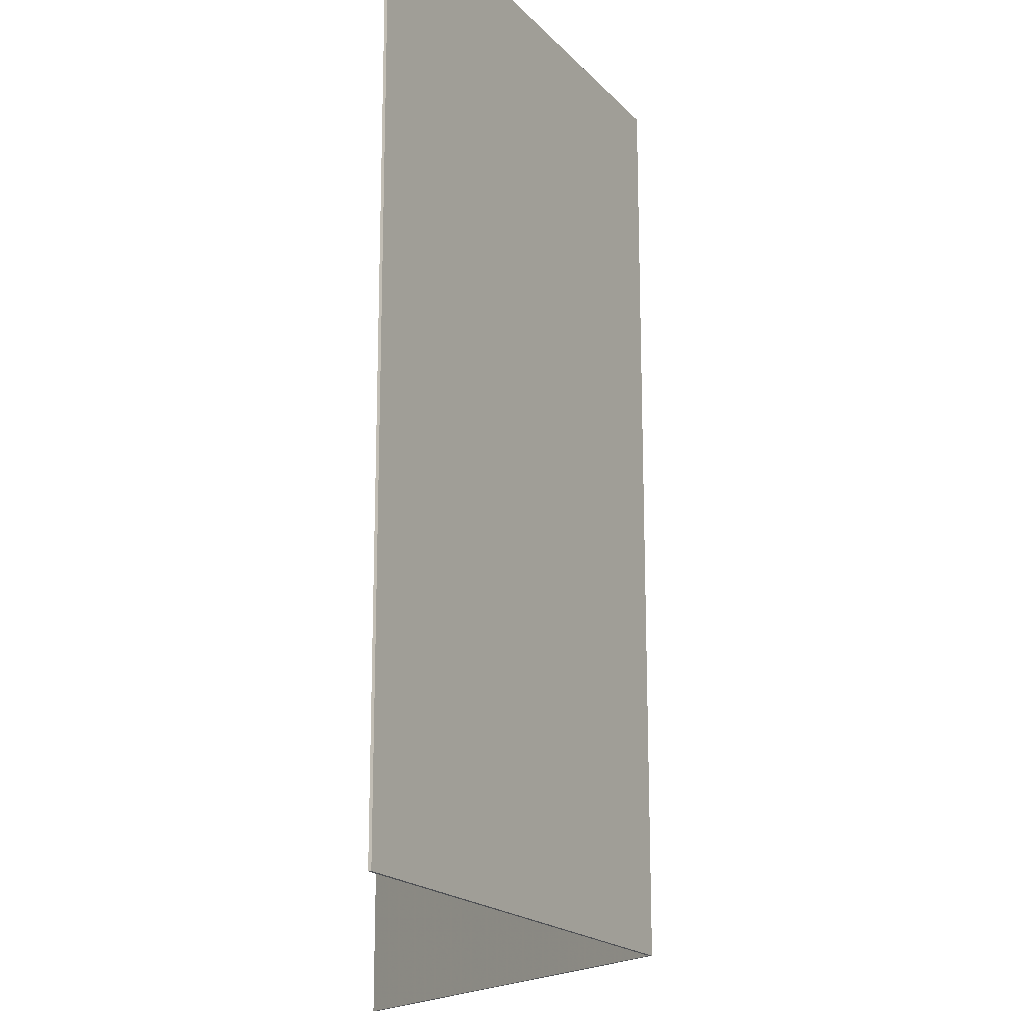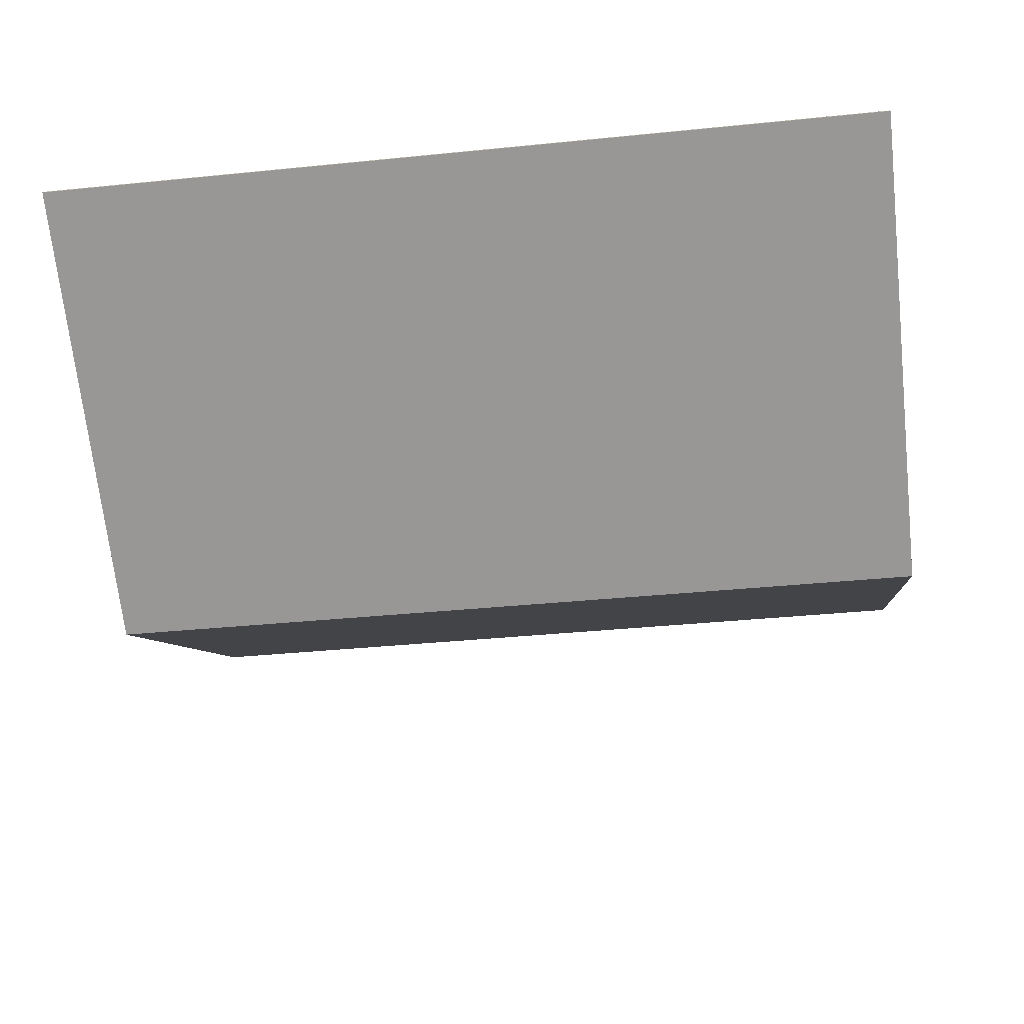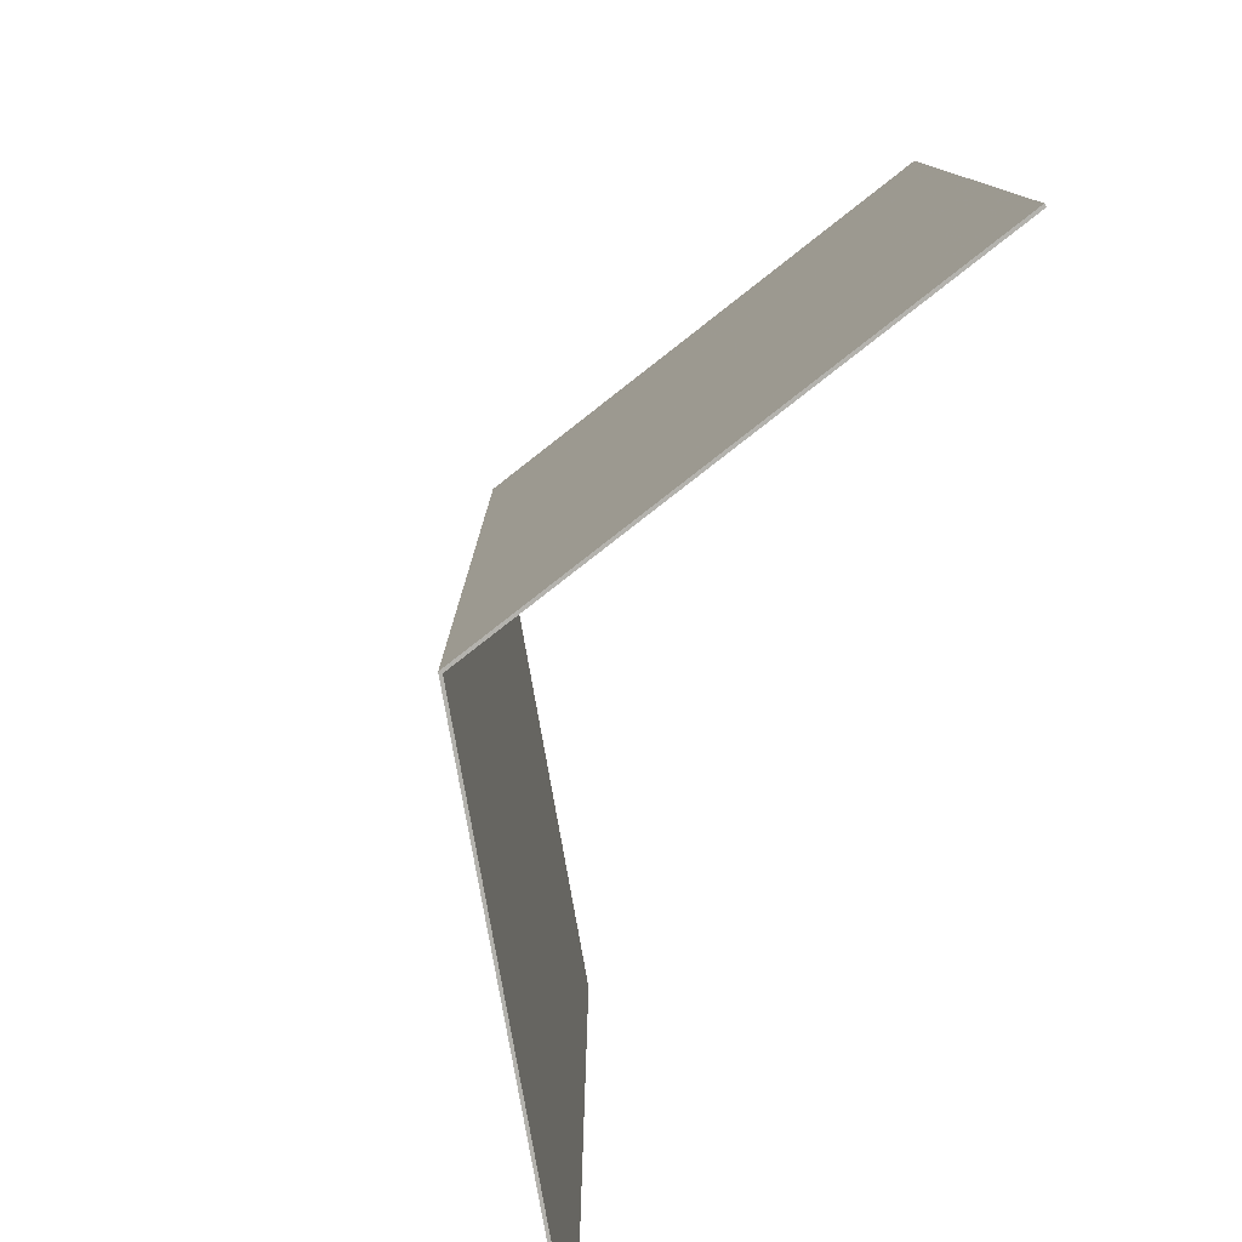
<metadata>
{"format":"obj","ext":"obj","renderer":"f3d","projection":"perspective","resolution":1024,"background":"white","views":[{"elev":-18.5,"azim":-92.8,"up":"+Z"},{"elev":-38.0,"azim":97.3,"up":"+Y"},{"elev":-79.4,"azim":69.0,"up":"+Z"}]}
</metadata>
<code>
v 1.879 1.129 1.9
v 1.879 1.129 -1.9
v 0 0 -1.9
v 0 0 1.9
v 0 -0.01455 1.9
v 1.886 1.119 1.9
v 1.879 1.129 1.9
v 0 0 1.9
v 1.886 1.119 -1.9
v 0 -0.01455 -1.9
v 0 0 -1.9
v 1.879 1.129 -1.9
v 1.886 1.119 1.9
v 1.886 1.119 -1.9
v 1.879 1.129 -1.9
v 1.879 1.129 1.9
v 0.9386 0.5494 1.23
v 0.9815 0.5752 1.23
v 0.9689 0.5676 1.265
v 0.9386 0.5494 1.23
v 0.9689 0.5676 1.265
v 0.9386 0.5494 1.28
v 0.4792 0.2734 0.9207
v 0.2169 0.1158 0.5328
v 0.5975 0.3445 0.3159
v 0.9588 0.5616 0.4964
v 0.5975 0.3445 0.3159
v 0.174 0.09 0.3131
v 0.2659 0.1452 -0.1692
v 0.7541 0.4386 -0.08
v 0 -0.01455 1.19
v 0.09656 0.04347 0.7089
v 0.4792 0.2734 0.9207
v 0.2828 0.1554 1.364
v 0.2659 0.1452 -0.1692
v 0 -0.01455 0.2154
v 0 -0.01455 -0.9598
v 0.2271 0.1219 -0.7812
v 0.2659 0.1452 -0.1692
v 0.2271 0.1219 -0.7812
v 0.4286 0.243 -0.575
v 0.6053 0.3491 -0.3399
v 0.7541 0.4386 -0.08
v 0.2659 0.1452 -0.1692
v 0.6053 0.3491 -0.3399
v 0.5975 0.3445 0.3159
v 0.7541 0.4386 -0.08
v 0.8727 0.5098 0.2004
v 0.9588 0.5616 0.4964
v 0.4792 0.2734 0.9207
v 0.9588 0.5616 0.4964
v 0.9811 0.575 0.8031
v 0.9815 0.5752 1.23
v 0.9815 0.5752 1.23
v 0.9386 0.5494 1.23
v 0.4792 0.2734 0.9207
v 0.4792 0.2734 0.9207
v 0.9386 0.5494 1.23
v 0.9386 0.5494 1.28
v 0.8572 0.5005 1.281
v 0.5675 0.3264 1.298
v 0.4792 0.2734 0.9207
v 0.8572 0.5005 1.281
v 0.2828 0.1554 1.364
v 0.4792 0.2734 0.9207
v 0.5675 0.3264 1.298
v 0 -0.01455 1.478
v 0 -0.01455 1.19
v 0.2828 0.1554 1.364
v 0.09656 0.04347 0.7089
v 0 -0.01455 0.475
v 0.2169 0.1158 0.5328
v 0.4792 0.2734 0.9207
v 0.2169 0.1158 0.5328
v 0 -0.01455 0.475
v 0.174 0.09 0.3131
v 0.5975 0.3445 0.3159
v 0.174 0.09 0.3131
v 0 -0.01455 0.475
v 0 -0.01455 0.2154
v 0.2659 0.1452 -0.1692
v 0 -0.01455 -0.9598
v 0 -0.01455 -1.065
v 0.04449 0.01218 -1.036
v 0.2271 0.1219 -0.7812
v 0.2271 0.1219 -0.7812
v 0.04449 0.01218 -1.036
v 0.2761 0.1513 -0.8556
v 0.4286 0.243 -0.575
v 0.4286 0.243 -0.575
v 0.2761 0.1513 -0.8556
v 0.4855 0.2771 -0.6413
v 0.6053 0.3491 -0.3399
v 0.6053 0.3491 -0.3399
v 0.4855 0.2771 -0.6413
v 0.6691 0.3875 -0.3971
v 0.7541 0.4386 -0.08
v 0.7541 0.4386 -0.08
v 0.6691 0.3875 -0.3971
v 0.8238 0.4804 -0.1269
v 0.8727 0.5098 0.2004
v 0.8727 0.5098 0.2004
v 0.8238 0.4804 -0.1269
v 0.947 0.5545 0.1645
v 0.9588 0.5616 0.4964
v 0.9588 0.5616 0.4964
v 0.947 0.5545 0.1645
v 1.036 0.6082 0.4722
v 0.9811 0.575 0.8031
v 0.9811 0.575 0.8031
v 1.036 0.6082 0.4722
v 1.061 0.6229 0.7908
v 1.059 0.6215 1.23
v 0.3034 0.1677 1.454
v 0 -0.01455 1.579
v 0 -0.01455 1.478
v 0.2828 0.1554 1.364
v 0.5779 0.3327 1.39
v 0.3034 0.1677 1.454
v 0.2828 0.1554 1.364
v 0.5675 0.3264 1.298
v 0.8572 0.5005 1.369
v 0.5779 0.3327 1.39
v 0.5675 0.3264 1.298
v 0.8572 0.5005 1.281
v 0.9815 0.5752 1.355
v 0.9386 0.5494 1.365
v 0.9386 0.5494 1.28
v 0.955 0.5593 1.276
v 1.02 0.5983 1.32
v 0.9815 0.5752 1.355
v 0.955 0.5593 1.276
v 0.9689 0.5676 1.265
v 1.046 0.6138 1.275
v 1.02 0.5983 1.32
v 0.9689 0.5676 1.265
v 0.9782 0.5732 1.249
v 1.059 0.6215 1.23
v 1.046 0.6138 1.275
v 0.9782 0.5732 1.249
v 0.9815 0.5752 1.23
v 1.059 0.6215 1.23
v 0.9815 0.5752 1.23
v 0.9811 0.575 0.8031
v 0.8572 0.5005 1.369
v 0.8572 0.5005 1.281
v 0.9386 0.5494 1.28
v 0.9386 0.5494 1.365
v 1.12 0.6582 1.315
v 1.12 0.6582 1.145
v 1.683 0.9968 1.145
v 1.683 0.9968 1.315
v 1.12 0.6582 1.015
v 1.12 0.6582 0.8455
v 1.683 0.9968 0.8455
v 1.683 0.9968 1.015
v 1.12 0.6582 0.7146
v 1.098 0.6454 0.5454
v 1.662 0.984 0.5454
v 1.683 0.9968 0.7146
v 0 -0.01455 1.19
v 0 -0.01455 0.475
v 0.09656 0.04347 0.7089
v 0 -0.01455 -1.065
v 0 -0.01455 -1.9
v 1.886 1.119 -1.9
v 0.04449 0.01218 -1.036
v 0.2761 0.1513 -0.8556
v 0.04449 0.01218 -1.036
v 1.886 1.119 -1.9
v 0.4855 0.2771 -0.6413
v 0.2761 0.1513 -0.8556
v 1.886 1.119 -1.9
v 0.6691 0.3875 -0.3971
v 0.4855 0.2771 -0.6413
v 1.886 1.119 -1.9
v 0.8238 0.4804 -0.1269
v 0.6691 0.3875 -0.3971
v 1.886 1.119 -1.9
v 0.947 0.5545 0.1645
v 0.8238 0.4804 -0.1269
v 1.886 1.119 -1.9
v 1.036 0.6082 0.4722
v 0.947 0.5545 0.1645
v 1.886 1.119 -1.9
v 1.098 0.6454 0.5454
v 1.662 0.984 0.5454
v 1.098 0.6454 0.5454
v 1.886 1.119 -1.9
v 1.886 1.119 1.9
v 0 -0.01455 1.9
v 0 -0.01455 1.579
v 0.3034 0.1677 1.454
v 1.886 1.119 1.9
v 0.3034 0.1677 1.454
v 0.5779 0.3327 1.39
v 0.8572 0.5005 1.369
v 1.886 1.119 1.9
v 0.8572 0.5005 1.369
v 0.9386 0.5494 1.365
v 1.886 1.119 1.9
v 0.9386 0.5494 1.365
v 0.9815 0.5752 1.355
v 1.886 1.119 1.9
v 0.9815 0.5752 1.355
v 1.02 0.5983 1.32
v 1.12 0.6582 1.315
v 1.886 1.119 1.9
v 1.12 0.6582 1.315
v 1.683 0.9968 1.315
v 1.886 1.119 1.9
v 1.683 0.9968 1.315
v 1.683 0.9968 1.145
v 1.02 0.5983 1.32
v 1.046 0.6138 1.275
v 1.12 0.6582 1.315
v 1.12 0.6582 1.315
v 1.046 0.6138 1.275
v 1.059 0.6215 1.23
v 1.12 0.6582 1.145
v 1.12 0.6582 1.015
v 1.12 0.6582 1.145
v 1.059 0.6215 1.23
v 1.061 0.6229 0.7908
v 1.12 0.6582 1.015
v 1.061 0.6229 0.7908
v 1.12 0.6582 0.8455
v 1.683 0.9968 1.145
v 1.12 0.6582 1.145
v 1.12 0.6582 1.015
v 1.683 0.9968 1.015
v 1.886 1.119 1.9
v 1.683 0.9968 1.145
v 1.683 0.9968 1.015
v 1.886 1.119 1.9
v 1.683 0.9968 1.015
v 1.683 0.9968 0.8455
v 1.886 1.119 -1.9
v 1.12 0.6582 0.7146
v 1.12 0.6582 0.8455
v 1.061 0.6229 0.7908
v 1.098 0.6454 0.5454
v 1.061 0.6229 0.7908
v 1.036 0.6082 0.4722
v 1.098 0.6454 0.5454
v 1.683 0.9968 0.8455
v 1.12 0.6582 0.8455
v 1.12 0.6582 0.7146
v 1.683 0.9968 0.7146
v 1.683 0.9968 0.7146
v 1.662 0.984 0.5454
v 1.886 1.119 -1.9
v 1.683 0.9968 0.8455
v 1.683 0.9968 0.7146
v 1.886 1.119 -1.9
v 0 0 1.9
v 0 0 -1.9
v -1.879 1.129 -1.9
v -1.879 1.129 1.9
v 0 0 1.9
v -1.879 1.129 1.9
v -1.886 1.119 1.9
v 0 -0.01455 1.9
v -1.879 1.129 -1.9
v 0 0 -1.9
v 0 -0.01455 -1.9
v -1.886 1.119 -1.9
v -1.879 1.129 1.9
v -1.879 1.129 -1.9
v -1.886 1.119 -1.9
v -1.886 1.119 1.9
v -0.9386 0.5494 1.23
v -0.9815 0.5752 1.23
v -0.9689 0.5676 1.265
v -0.9386 0.5494 1.23
v -0.9689 0.5676 1.265
v -0.9386 0.5494 1.28
v -0.4792 0.2734 0.9207
v -0.2169 0.1158 0.5328
v -0.5975 0.3445 0.3159
v -0.9588 0.5616 0.4964
v -0.5975 0.3445 0.3159
v -0.174 0.09 0.3131
v -0.2659 0.1452 -0.1692
v -0.7541 0.4386 -0.08
v 0 -0.01455 1.19
v -0.09656 0.04347 0.7089
v -0.4792 0.2734 0.9207
v -0.2828 0.1554 1.364
v -0.2659 0.1452 -0.1692
v 0 -0.01455 0.2154
v 0 -0.01455 -0.9598
v -0.2271 0.1219 -0.7812
v -0.2659 0.1452 -0.1692
v -0.2271 0.1219 -0.7812
v -0.4286 0.243 -0.575
v -0.6053 0.3491 -0.3399
v -0.7541 0.4386 -0.08
v -0.2659 0.1452 -0.1692
v -0.6053 0.3491 -0.3399
v -0.5975 0.3445 0.3159
v -0.7541 0.4386 -0.08
v -0.8727 0.5098 0.2004
v -0.9588 0.5616 0.4964
v -0.4792 0.2734 0.9207
v -0.9588 0.5616 0.4964
v -0.9811 0.575 0.8031
v -0.9815 0.5752 1.23
v -0.9815 0.5752 1.23
v -0.9386 0.5494 1.23
v -0.4792 0.2734 0.9207
v -0.4792 0.2734 0.9207
v -0.9386 0.5494 1.23
v -0.9386 0.5494 1.28
v -0.8572 0.5005 1.281
v -0.5675 0.3264 1.298
v -0.4792 0.2734 0.9207
v -0.8572 0.5005 1.281
v -0.2828 0.1554 1.364
v -0.4792 0.2734 0.9207
v -0.5675 0.3264 1.298
v 0 -0.01455 1.478
v 0 -0.01455 1.19
v -0.2828 0.1554 1.364
v -0.09656 0.04347 0.7089
v 0 -0.01455 0.475
v -0.2169 0.1158 0.5328
v -0.4792 0.2734 0.9207
v -0.2169 0.1158 0.5328
v 0 -0.01455 0.475
v -0.174 0.09 0.3131
v -0.5975 0.3445 0.3159
v -0.174 0.09 0.3131
v 0 -0.01455 0.475
v 0 -0.01455 0.2154
v -0.2659 0.1452 -0.1692
v 0 -0.01455 -0.9598
v 0 -0.01455 -1.065
v -0.04449 0.01218 -1.036
v -0.2271 0.1219 -0.7812
v -0.2271 0.1219 -0.7812
v -0.04449 0.01218 -1.036
v -0.2761 0.1513 -0.8556
v -0.4286 0.243 -0.575
v -0.4286 0.243 -0.575
v -0.2761 0.1513 -0.8556
v -0.4855 0.2771 -0.6413
v -0.6053 0.3491 -0.3399
v -0.6053 0.3491 -0.3399
v -0.4855 0.2771 -0.6413
v -0.6691 0.3875 -0.3971
v -0.7541 0.4386 -0.08
v -0.7541 0.4386 -0.08
v -0.6691 0.3875 -0.3971
v -0.8238 0.4804 -0.1269
v -0.8727 0.5098 0.2004
v -0.8727 0.5098 0.2004
v -0.8238 0.4804 -0.1269
v -0.947 0.5545 0.1645
v -0.9588 0.5616 0.4964
v -0.9588 0.5616 0.4964
v -0.947 0.5545 0.1645
v -1.036 0.6082 0.4722
v -0.9811 0.575 0.8031
v -0.9811 0.575 0.8031
v -1.036 0.6082 0.4722
v -1.061 0.6229 0.7908
v -1.059 0.6215 1.23
v -0.3034 0.1677 1.454
v 0 -0.01455 1.579
v 0 -0.01455 1.478
v -0.2828 0.1554 1.364
v -0.5779 0.3327 1.39
v -0.3034 0.1677 1.454
v -0.2828 0.1554 1.364
v -0.5675 0.3264 1.298
v -0.8572 0.5005 1.369
v -0.5779 0.3327 1.39
v -0.5675 0.3264 1.298
v -0.8572 0.5005 1.281
v -0.9815 0.5752 1.355
v -0.9386 0.5494 1.365
v -0.9386 0.5494 1.28
v -0.955 0.5593 1.276
v -1.02 0.5983 1.32
v -0.9815 0.5752 1.355
v -0.955 0.5593 1.276
v -0.9689 0.5676 1.265
v -1.046 0.6138 1.275
v -1.02 0.5983 1.32
v -0.9689 0.5676 1.265
v -0.9782 0.5732 1.249
v -1.059 0.6215 1.23
v -1.046 0.6138 1.275
v -0.9782 0.5732 1.249
v -0.9815 0.5752 1.23
v -1.059 0.6215 1.23
v -0.9815 0.5752 1.23
v -0.9811 0.575 0.8031
v -0.8572 0.5005 1.369
v -0.8572 0.5005 1.281
v -0.9386 0.5494 1.28
v -0.9386 0.5494 1.365
v -1.12 0.6582 1.315
v -1.12 0.6582 1.145
v -1.683 0.9968 1.145
v -1.683 0.9968 1.315
v -1.12 0.6582 1.015
v -1.12 0.6582 0.8455
v -1.683 0.9968 0.8455
v -1.683 0.9968 1.015
v -1.12 0.6582 0.7146
v -1.098 0.6454 0.5454
v -1.662 0.984 0.5454
v -1.683 0.9968 0.7146
v 0 -0.01455 1.19
v 0 -0.01455 0.475
v -0.09656 0.04347 0.7089
v 0 -0.01455 -1.065
v 0 -0.01455 -1.9
v -1.886 1.119 -1.9
v -0.04449 0.01218 -1.036
v -0.2761 0.1513 -0.8556
v -0.04449 0.01218 -1.036
v -1.886 1.119 -1.9
v -0.4855 0.2771 -0.6413
v -0.2761 0.1513 -0.8556
v -1.886 1.119 -1.9
v -0.6691 0.3875 -0.3971
v -0.4855 0.2771 -0.6413
v -1.886 1.119 -1.9
v -0.8238 0.4804 -0.1269
v -0.6691 0.3875 -0.3971
v -1.886 1.119 -1.9
v -0.947 0.5545 0.1645
v -0.8238 0.4804 -0.1269
v -1.886 1.119 -1.9
v -1.036 0.6082 0.4722
v -0.947 0.5545 0.1645
v -1.886 1.119 -1.9
v -1.098 0.6454 0.5454
v -1.662 0.984 0.5454
v -1.098 0.6454 0.5454
v -1.886 1.119 -1.9
v -1.886 1.119 1.9
v 0 -0.01455 1.9
v 0 -0.01455 1.579
v -0.3034 0.1677 1.454
v -1.886 1.119 1.9
v -0.3034 0.1677 1.454
v -0.5779 0.3327 1.39
v -0.8572 0.5005 1.369
v -1.886 1.119 1.9
v -0.8572 0.5005 1.369
v -0.9386 0.5494 1.365
v -1.886 1.119 1.9
v -0.9386 0.5494 1.365
v -0.9815 0.5752 1.355
v -1.886 1.119 1.9
v -0.9815 0.5752 1.355
v -1.02 0.5983 1.32
v -1.12 0.6582 1.315
v -1.886 1.119 1.9
v -1.12 0.6582 1.315
v -1.683 0.9968 1.315
v -1.886 1.119 1.9
v -1.683 0.9968 1.315
v -1.683 0.9968 1.145
v -1.02 0.5983 1.32
v -1.046 0.6138 1.275
v -1.12 0.6582 1.315
v -1.12 0.6582 1.315
v -1.046 0.6138 1.275
v -1.059 0.6215 1.23
v -1.12 0.6582 1.145
v -1.12 0.6582 1.015
v -1.12 0.6582 1.145
v -1.059 0.6215 1.23
v -1.061 0.6229 0.7908
v -1.12 0.6582 1.015
v -1.061 0.6229 0.7908
v -1.12 0.6582 0.8455
v -1.683 0.9968 1.145
v -1.12 0.6582 1.145
v -1.12 0.6582 1.015
v -1.683 0.9968 1.015
v -1.886 1.119 1.9
v -1.683 0.9968 1.145
v -1.683 0.9968 1.015
v -1.886 1.119 1.9
v -1.683 0.9968 1.015
v -1.683 0.9968 0.8455
v -1.886 1.119 -1.9
v -1.12 0.6582 0.7146
v -1.12 0.6582 0.8455
v -1.061 0.6229 0.7908
v -1.098 0.6454 0.5454
v -1.061 0.6229 0.7908
v -1.036 0.6082 0.4722
v -1.098 0.6454 0.5454
v -1.683 0.9968 0.8455
v -1.12 0.6582 0.8455
v -1.12 0.6582 0.7146
v -1.683 0.9968 0.7146
v -1.683 0.9968 0.7146
v -1.662 0.984 0.5454
v -1.886 1.119 -1.9
v -1.683 0.9968 0.8455
v -1.683 0.9968 0.7146
v -1.886 1.119 -1.9
g mesh3660408
f 1 2 3
f 3 4 1
f 5 6 7
f 7 8 5
f 9 10 11
f 11 12 9
f 13 14 15
f 15 16 13
g mesh3660410
f 17 18 19
f 20 21 22
f 23 24 25
f 25 26 23
f 27 28 29
f 29 30 27
f 31 32 33
f 33 34 31
f 35 36 37
f 37 38 35
f 39 40 41
f 41 42 39
f 43 44 45
f 46 47 48
f 48 49 46
f 50 51 52
f 52 53 50
f 54 55 56
f 57 58 59
f 59 60 57
f 61 62 63
f 64 65 66
f 67 68 69
f 70 71 72
f 72 73 70
f 74 75 76
f 76 77 74
f 78 79 80
f 80 81 78
f 82 83 84
f 84 85 82
f 86 87 88
f 88 89 86
f 90 91 92
f 92 93 90
f 94 95 96
f 96 97 94
f 98 99 100
f 100 101 98
f 102 103 104
f 104 105 102
f 106 107 108
f 108 109 106
f 110 111 112
f 112 113 110
f 114 115 116
f 116 117 114
f 118 119 120
f 120 121 118
f 122 123 124
f 124 125 122
f 126 127 128
f 128 129 126
f 130 131 132
f 132 133 130
f 134 135 136
f 136 137 134
f 138 139 140
f 140 141 138
f 142 143 144
f 145 146 147
f 147 148 145
f 149 150 151
f 151 152 149
f 153 154 155
f 155 156 153
f 157 158 159
f 159 160 157
f 161 162 163
f 164 165 166
f 166 167 164
f 168 169 170
f 171 172 173
f 174 175 176
f 177 178 179
f 180 181 182
f 183 184 185
f 185 186 183
f 187 188 189
f 190 191 192
f 192 193 190
f 194 195 196
f 196 197 194
f 198 199 200
f 201 202 203
f 204 205 206
f 206 207 204
f 208 209 210
f 211 212 213
f 214 215 216
f 217 218 219
f 219 220 217
f 221 222 223
f 223 224 221
f 225 226 227
f 228 229 230
f 230 231 228
f 232 233 234
f 235 236 237
f 237 238 235
f 239 240 241
f 241 242 239
f 243 244 245
f 246 247 248
f 248 249 246
f 250 251 252
f 253 254 255
f 256 257 258
f 258 259 256
f 260 261 262
f 262 263 260
f 264 265 266
f 266 267 264
f 268 269 270
f 270 271 268
g mesh3660414
f 272 274 273
f 275 277 276
f 278 280 279
f 280 278 281
f 282 284 283
f 284 282 285
f 286 288 287
f 288 286 289
f 290 292 291
f 292 290 293
f 294 296 295
f 296 294 297
f 298 300 299
f 301 303 302
f 303 301 304
f 305 307 306
f 307 305 308
f 309 311 310
f 312 314 313
f 314 312 315
f 316 318 317
f 319 321 320
f 322 324 323
f 325 327 326
f 327 325 328
f 329 331 330
f 331 329 332
f 333 335 334
f 335 333 336
f 337 339 338
f 339 337 340
f 341 343 342
f 343 341 344
f 345 347 346
f 347 345 348
f 349 351 350
f 351 349 352
f 353 355 354
f 355 353 356
f 357 359 358
f 359 357 360
f 361 363 362
f 363 361 364
f 365 367 366
f 367 365 368
f 369 371 370
f 371 369 372
f 373 375 374
f 375 373 376
f 377 379 378
f 379 377 380
f 381 383 382
f 383 381 384
f 385 387 386
f 387 385 388
f 389 391 390
f 391 389 392
f 393 395 394
f 395 393 396
f 397 399 398
f 400 402 401
f 402 400 403
f 404 406 405
f 406 404 407
f 408 410 409
f 410 408 411
f 412 414 413
f 414 412 415
f 416 418 417
f 419 421 420
f 421 419 422
f 423 425 424
f 426 428 427
f 429 431 430
f 432 434 433
f 435 437 436
f 438 440 439
f 440 438 441
f 442 444 443
f 445 447 446
f 447 445 448
f 449 451 450
f 451 449 452
f 453 455 454
f 456 458 457
f 459 461 460
f 461 459 462
f 463 465 464
f 466 468 467
f 469 471 470
f 472 474 473
f 474 472 475
f 476 478 477
f 478 476 479
f 480 482 481
f 483 485 484
f 485 483 486
f 487 489 488
f 490 492 491
f 492 490 493
f 494 496 495
f 496 494 497
f 498 500 499
f 501 503 502
f 503 501 504
f 505 507 506
f 508 510 509

</code>
